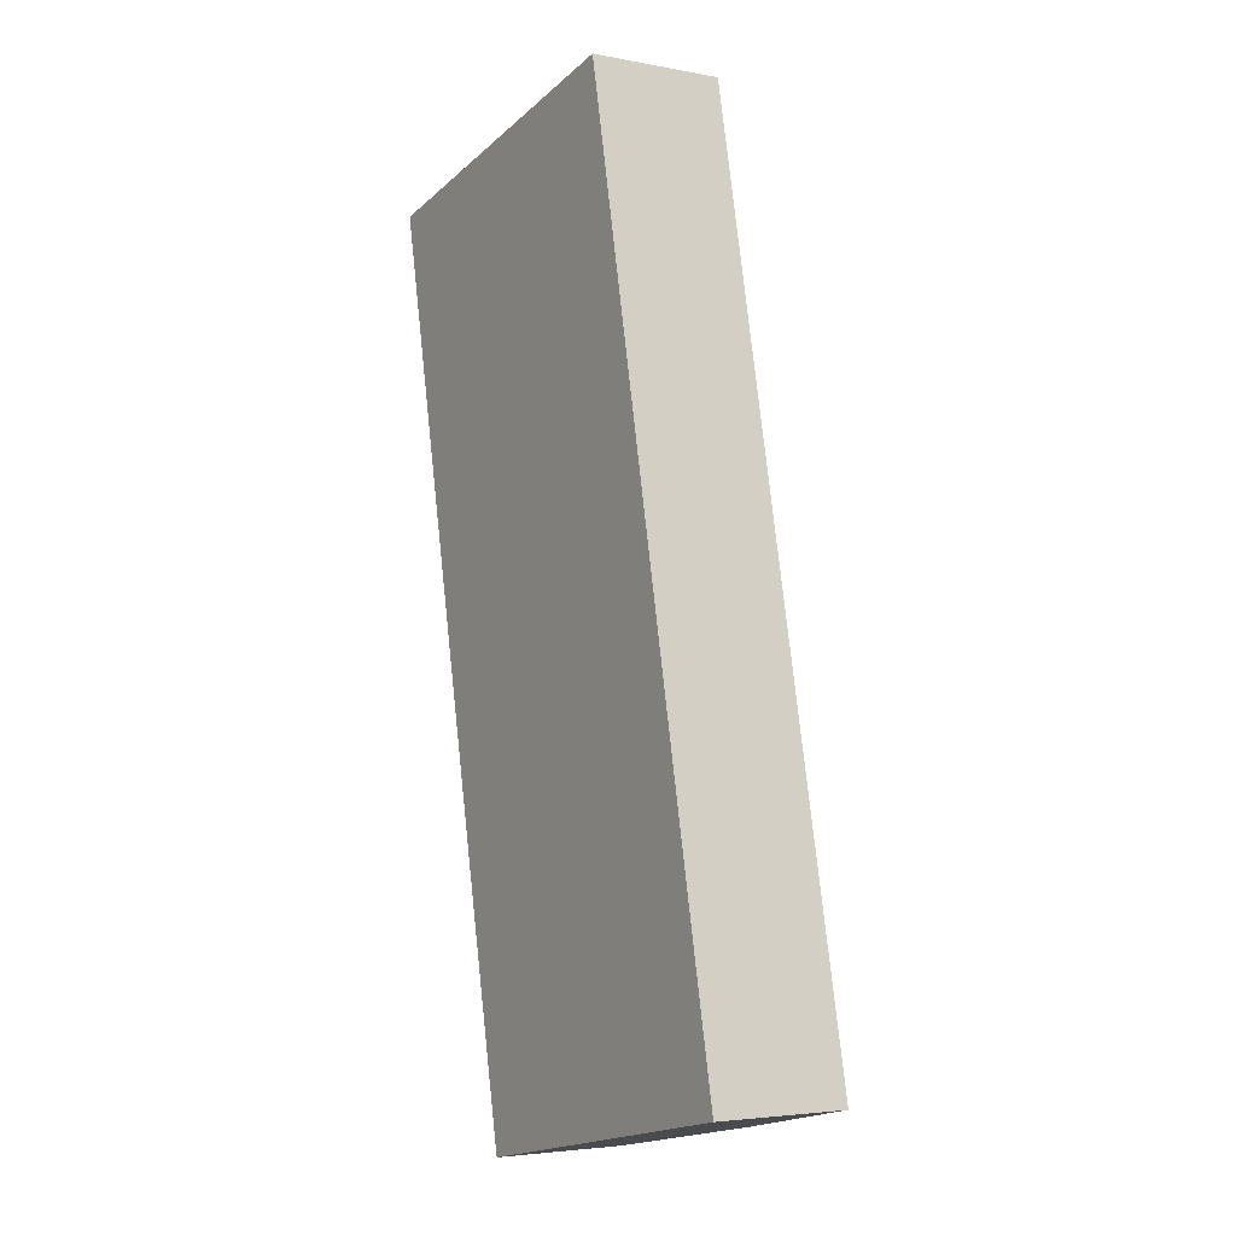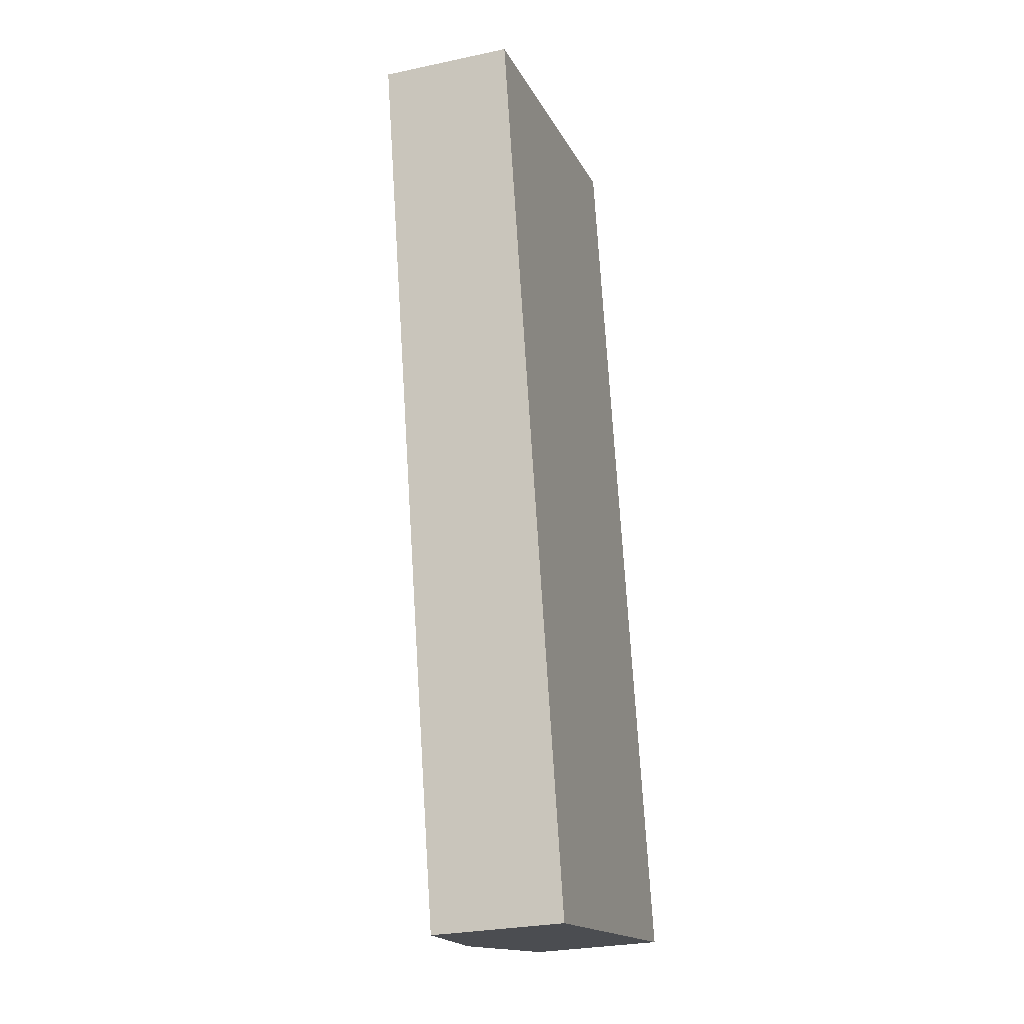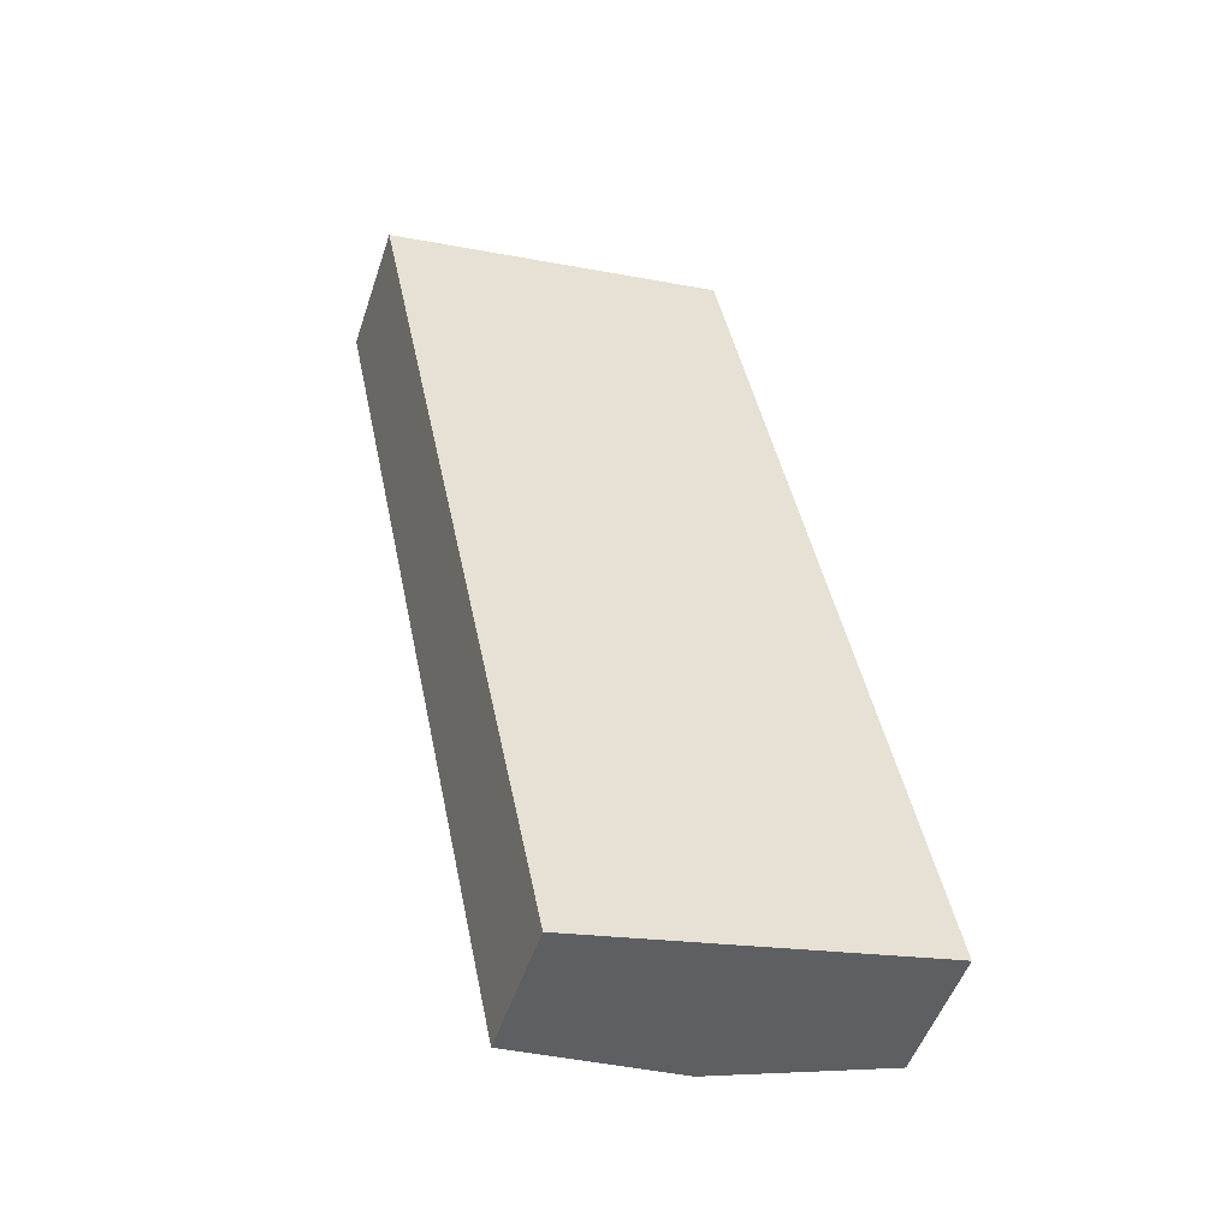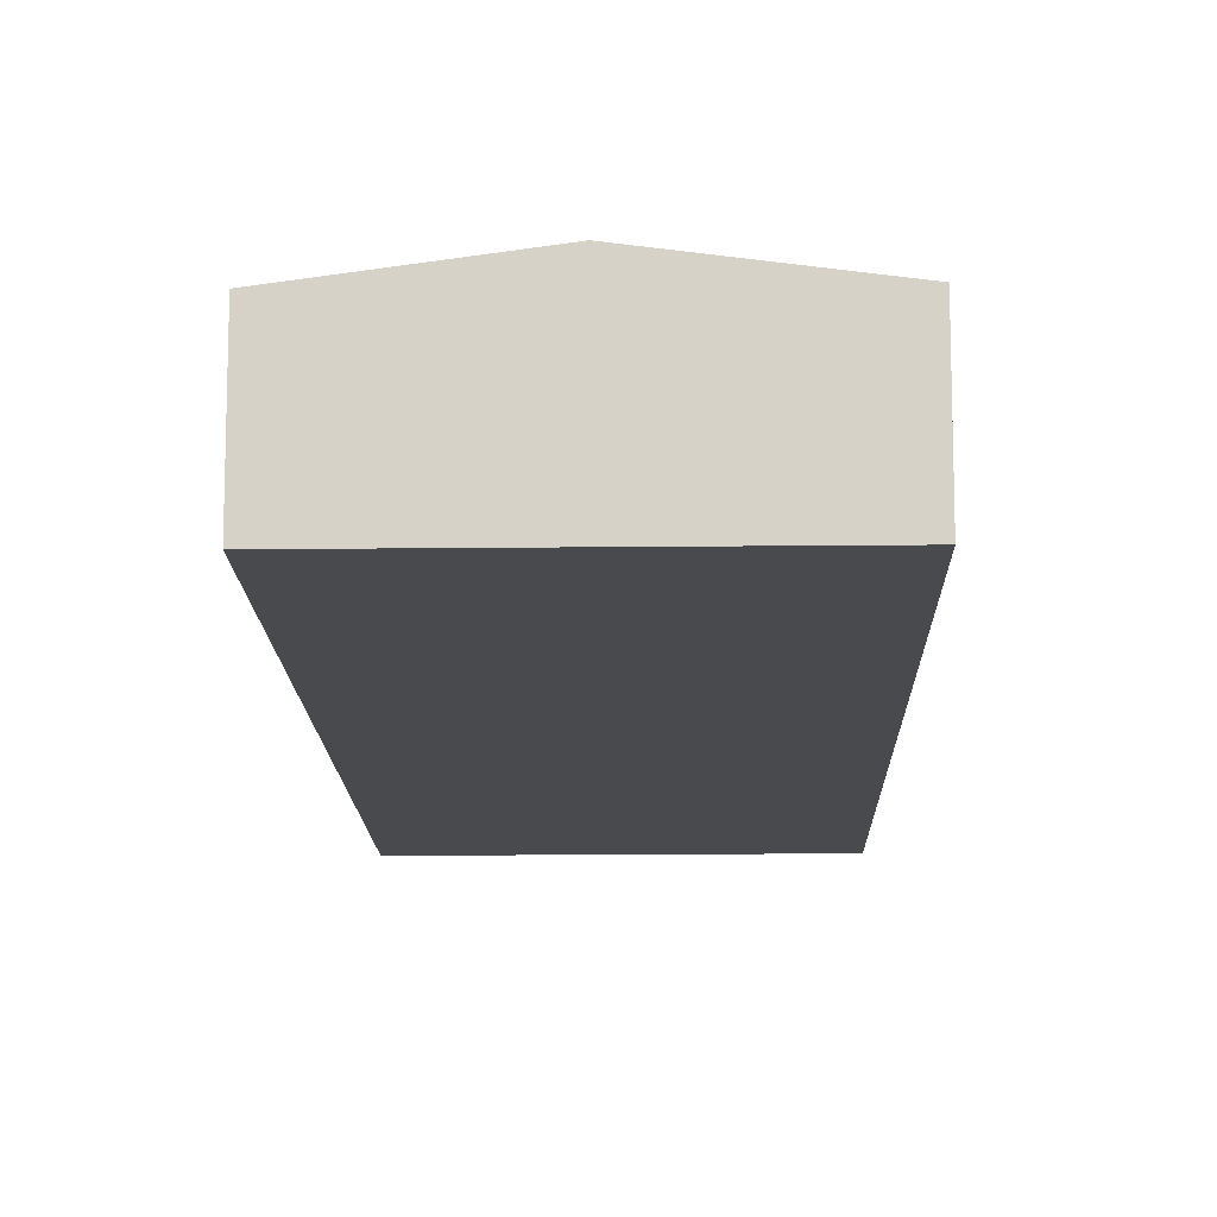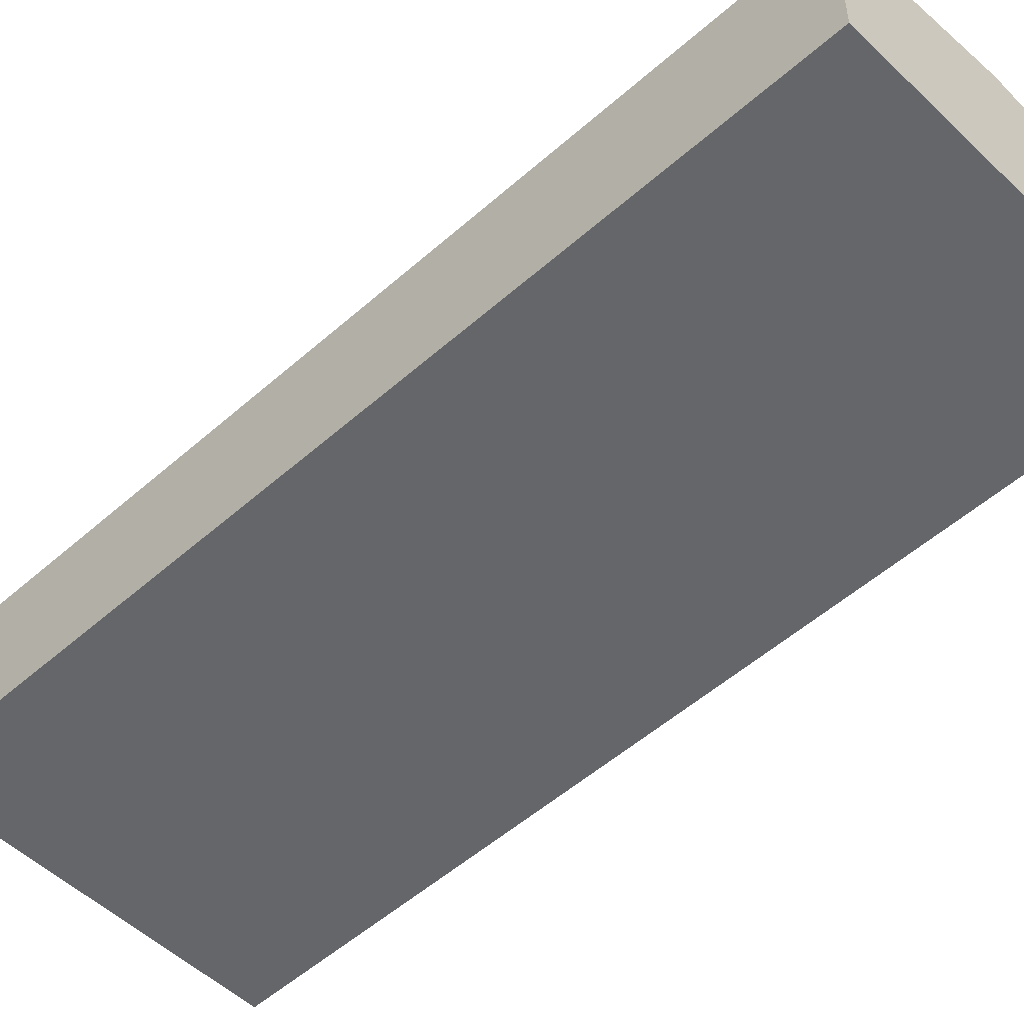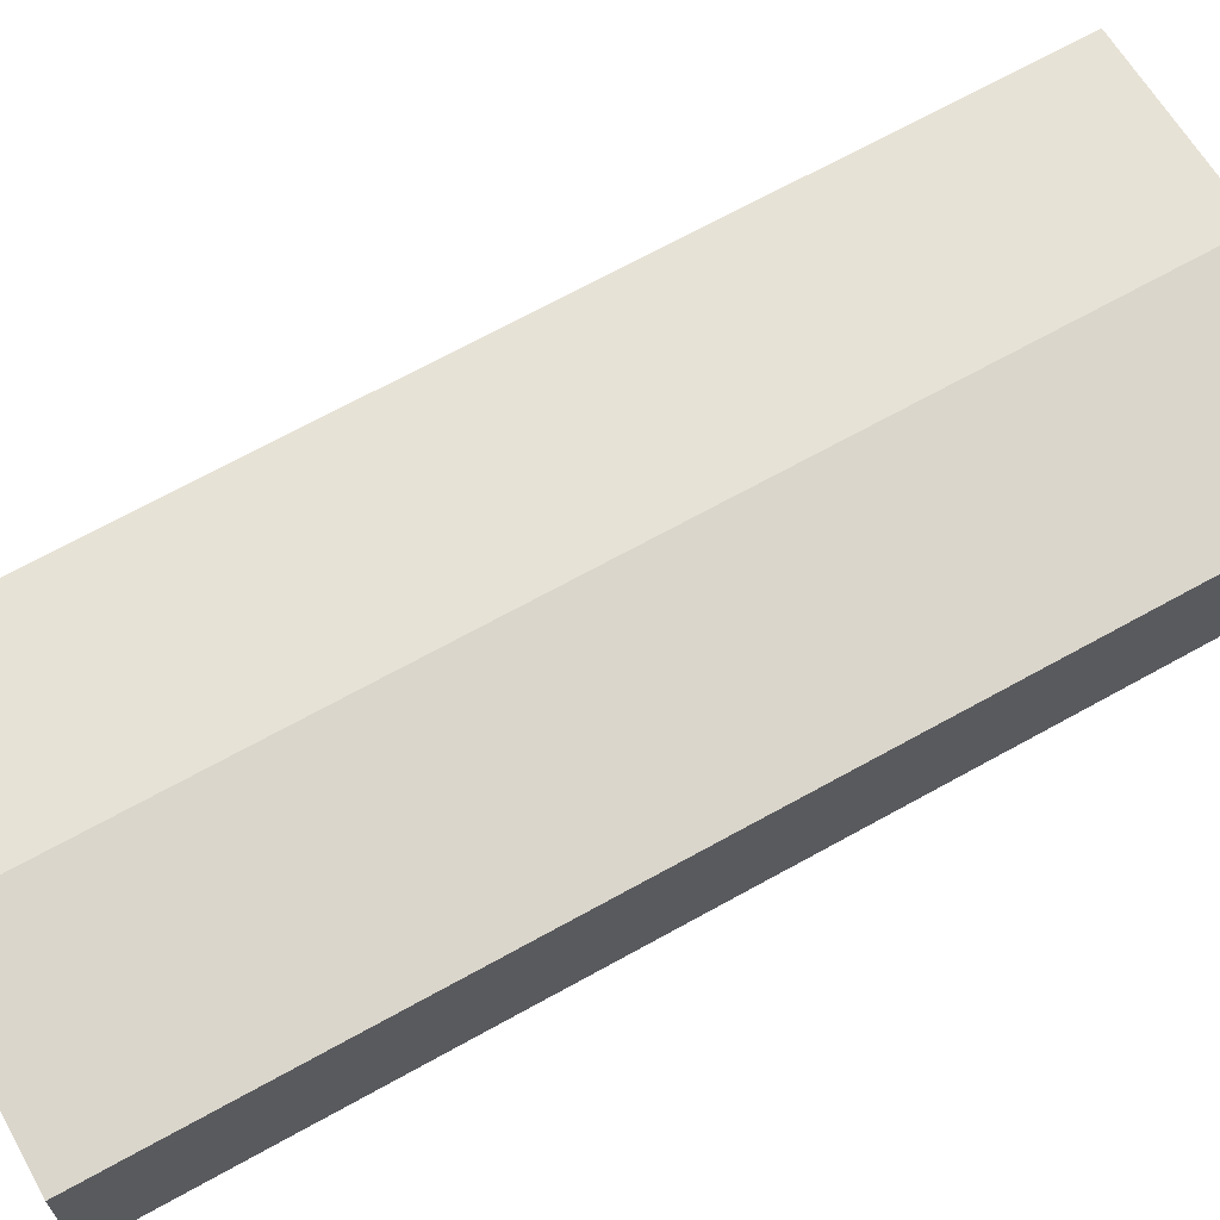
<metadata>
{"format":"obj","ext":"obj","renderer":"f3d","projection":"perspective","resolution":1024,"background":"white","views":[{"elev":-4.0,"azim":57.9,"up":"+Z"},{"elev":-27.6,"azim":-71.9,"up":"+Z"},{"elev":-51.0,"azim":-18.3,"up":"+Z"},{"elev":-13.3,"azim":169.7,"up":"+Y"},{"elev":-51.9,"azim":122.3,"up":"+Y"},{"elev":67.9,"azim":-130.7,"up":"+Y"}]}
</metadata>
<code>
v  0 2.24 1.372e-16
v  6.02 2.638 -14.57
v  3.1 2.243 -15.18
v  2.941 2.638 0.625
v  8.953 2.241 -13.96
v  5.872 2.241 1.248
v  3.1 9.294e-16 -15.18
v  0 0 0
v  2.941 -3.827e-17 0.625
v  5.872 -7.642e-17 1.248
v  8.953 8.546e-16 -13.96
v  6.02 8.921e-16 -14.57
g defaultobject
f 1 2 3
f 2 1 4
f 5 4 6
f 4 5 2
f 7 1 3
f 1 7 8
f 8 4 1
f 4 8 9
f 4 9 6
f 6 9 10
f 10 5 6
f 5 10 11
f 2 7 3
f 7 2 12
f 12 2 5
f 12 5 11
f 9 11 10
f 11 9 8
f 11 8 7
f 11 7 12

</code>
